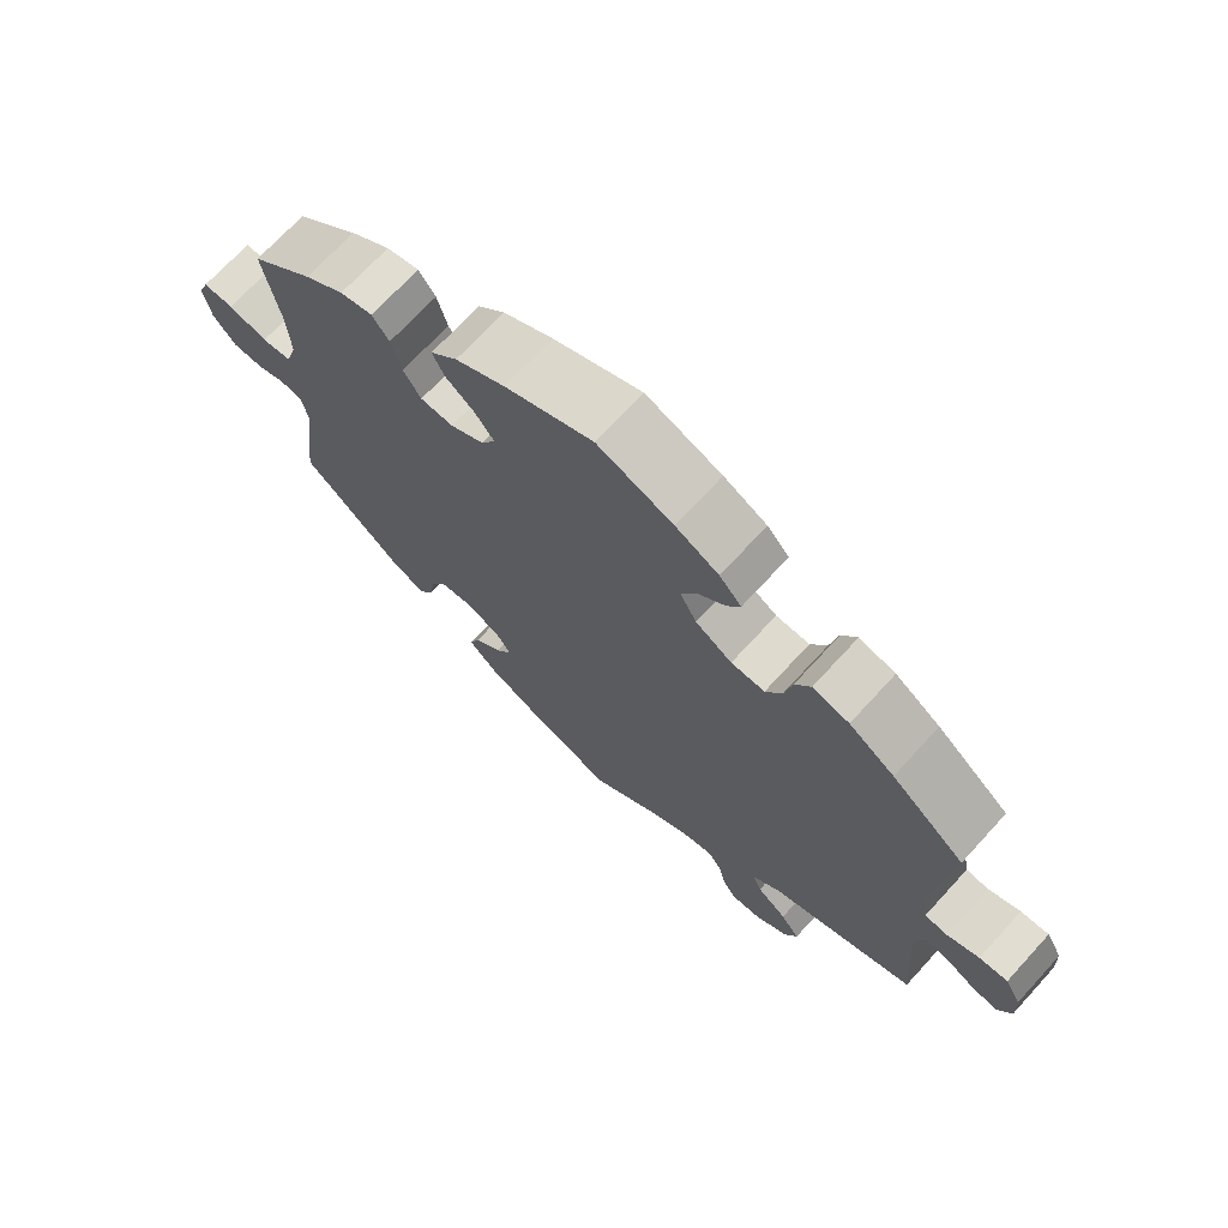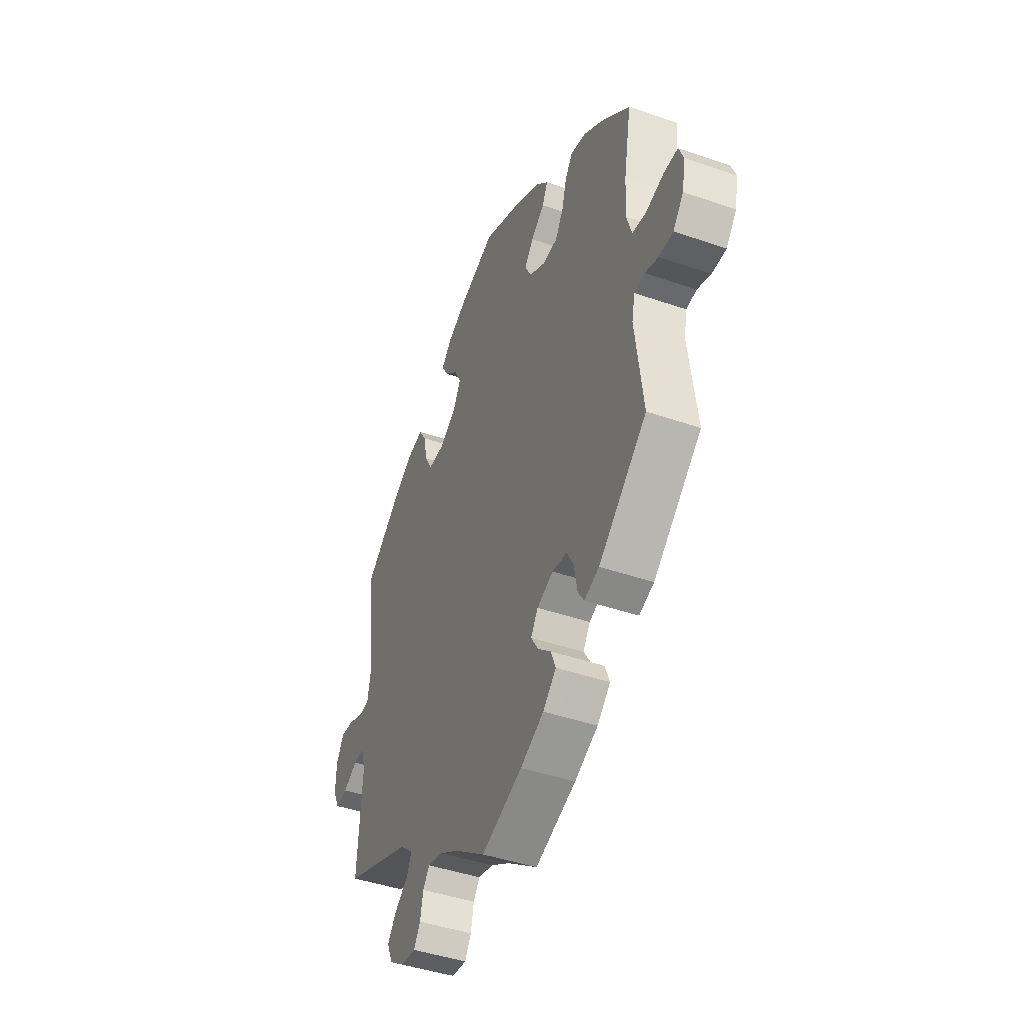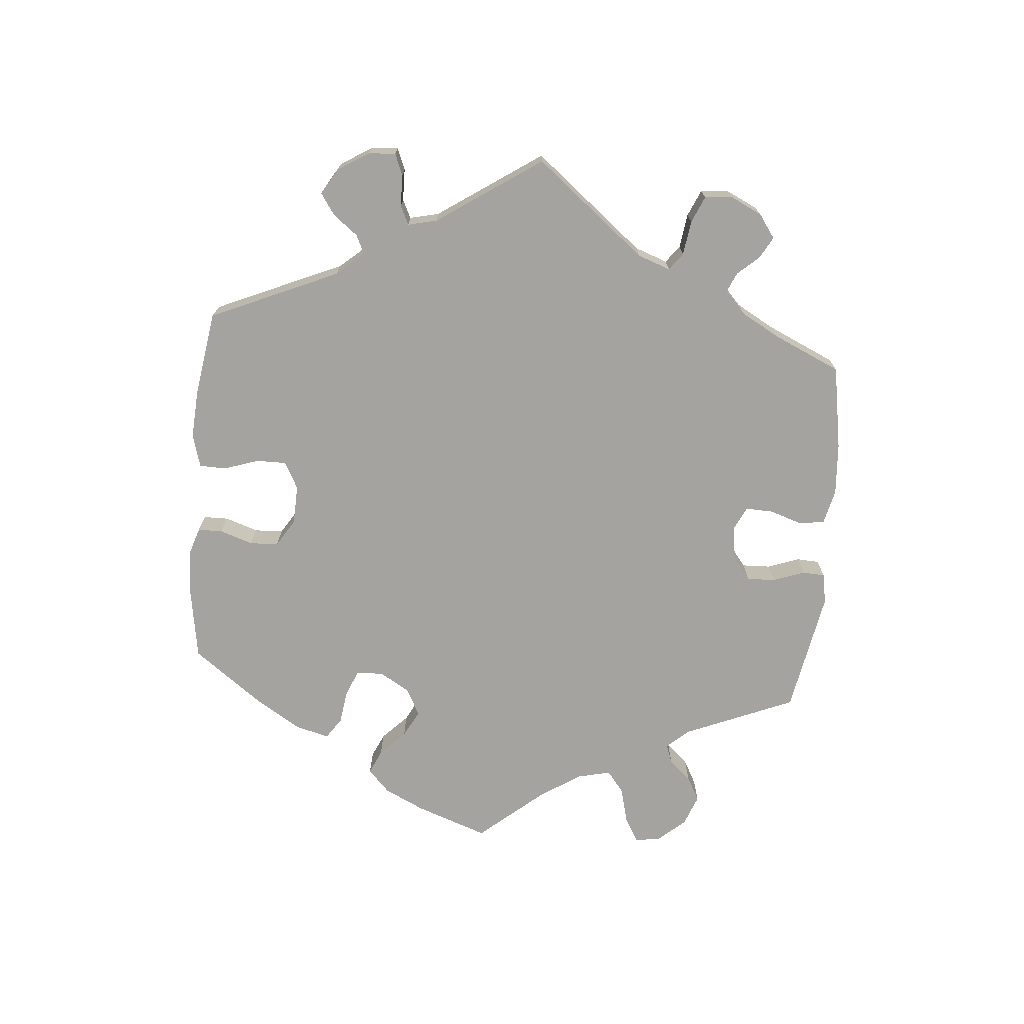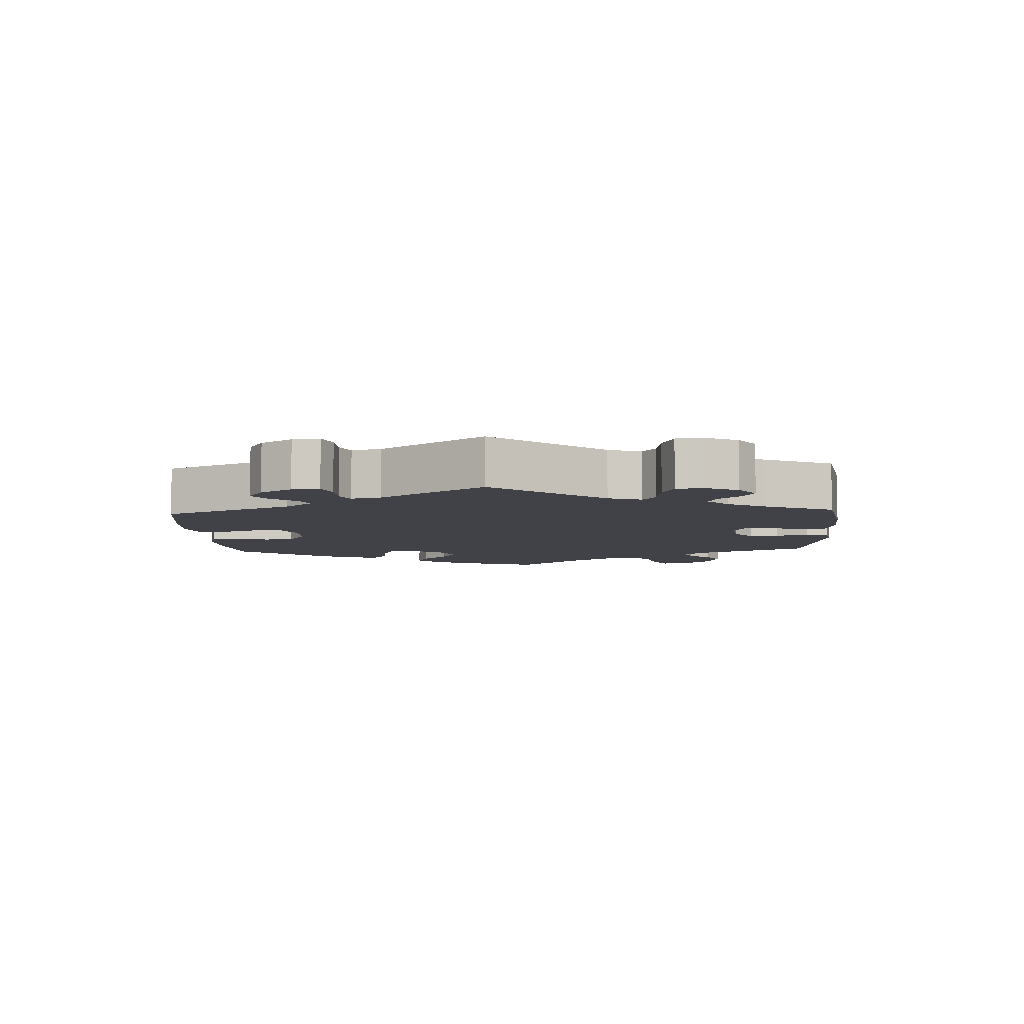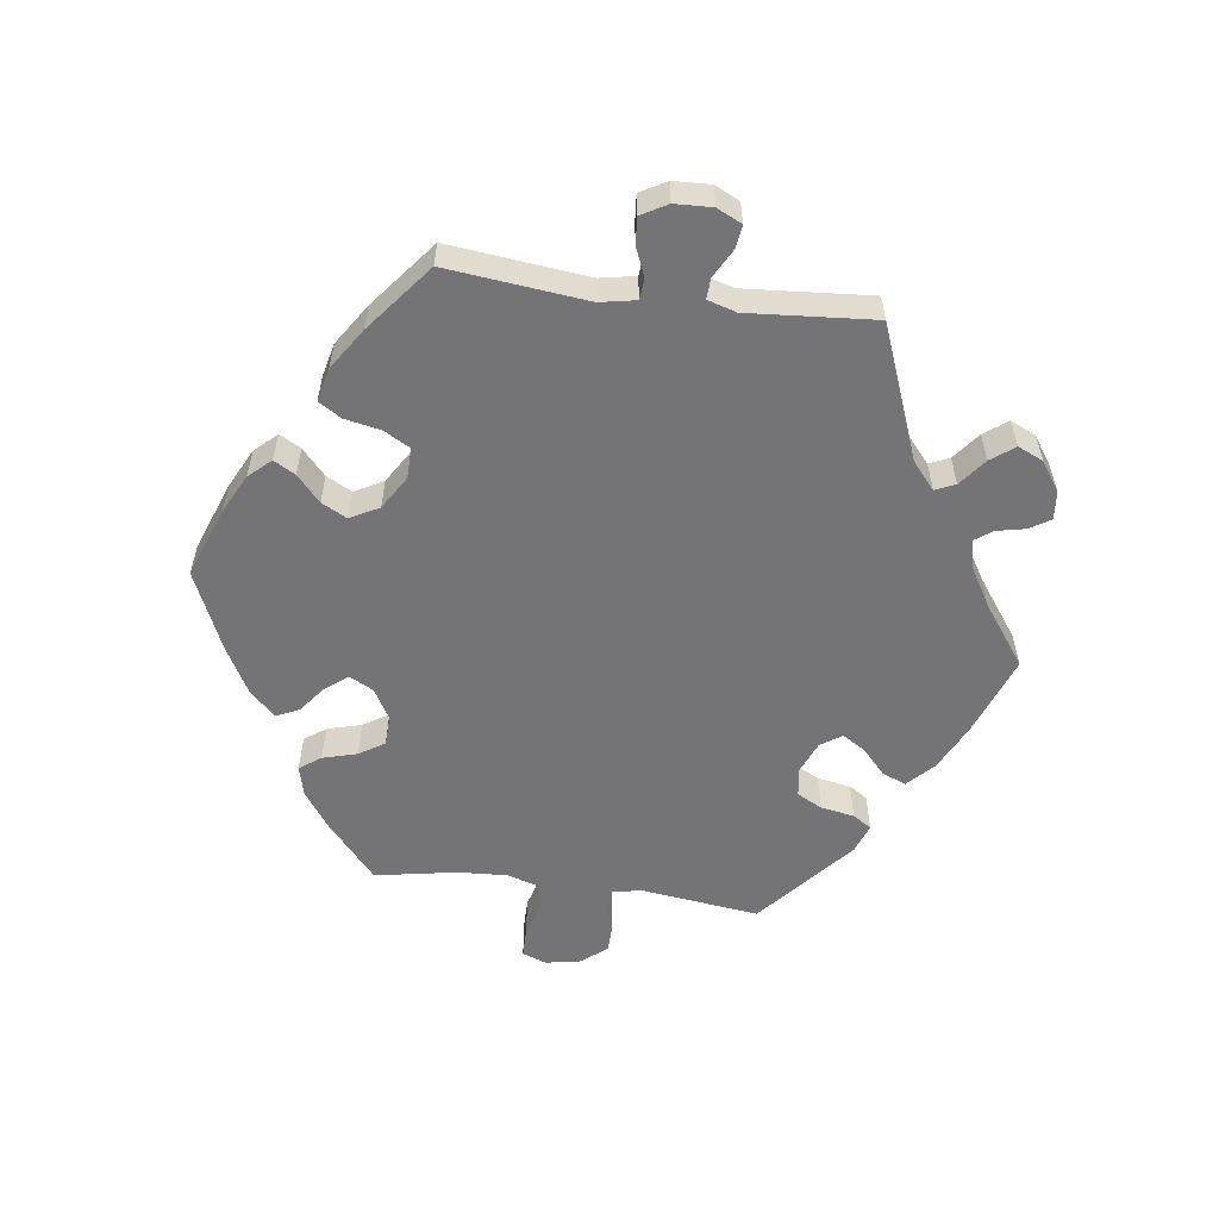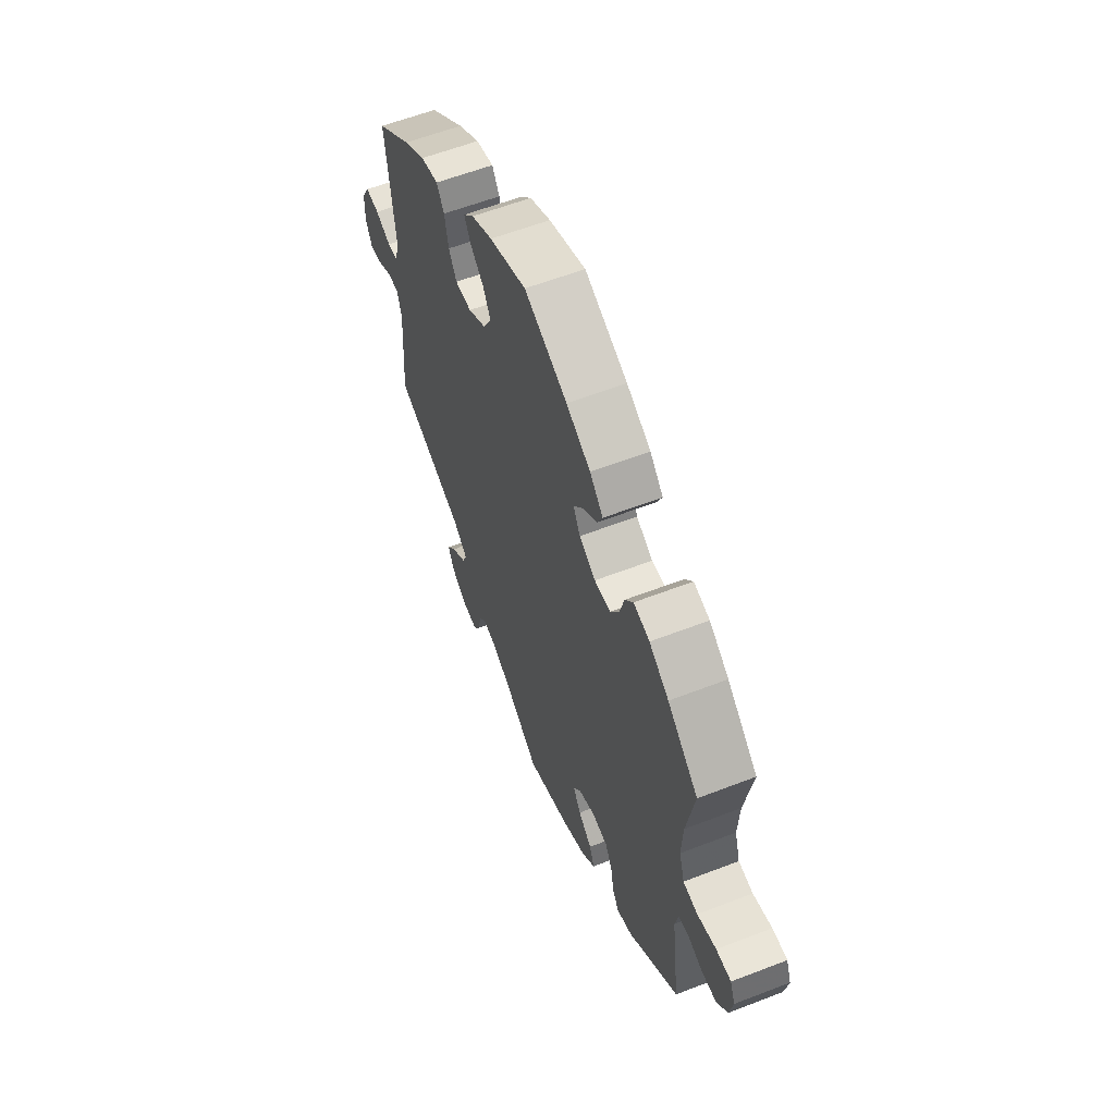
<metadata>
{"format":"obj","ext":"obj","renderer":"f3d","projection":"perspective","resolution":1024,"background":"white","views":[{"elev":70.5,"azim":42.5,"up":"+Z"},{"elev":-43.6,"azim":-112.2,"up":"+Z"},{"elev":-72.9,"azim":115.0,"up":"+Y"},{"elev":-6.8,"azim":123.2,"up":"+Y"},{"elev":-56.3,"azim":82.5,"up":"+Y"},{"elev":59.4,"azim":-111.7,"up":"+Z"}]}
</metadata>
<code>
v 0.478 0.07 0.08
v 0.488 0.07 0.027
v 0.519 0.07 0.024
v 0.563 0.07 0.042
v 0.602 0.07 0.045
v 0.624 0.07 0.006
v 0.626 0.07 -0.05
v 0.608 0.07 -0.087
v 0.573 0.07 -0.082
v 0.531 0.07 -0.059
v 0.5 0.07 -0.057
v 0.487 0.07 -0.1
v 0.501 0.07 -0.289
v 0.302 0.07 -0.366
v 0.262 0.07 -0.4
v 0.275 0.07 -0.43
v 0.316 0.07 -0.462
v 0.342 0.07 -0.497
v 0.325 0.07 -0.535
v 0.281 0.07 -0.565
v 0.238 0.07 -0.569
v 0.219 0.07 -0.538
v 0.21 0.07 -0.495
v 0.191 0.07 -0.469
v 0.147 0.07 -0.479
v 0.09 0.07 -0.513
v 0 0.07 -0.578
v -0.121 0.07 -0.533
v -0.19 0.07 -0.499
v -0.229 0.07 -0.462
v -0.215 0.07 -0.426
v -0.177 0.07 -0.392
v -0.155 0.07 -0.357
v -0.176 0.07 -0.325
v -0.224 0.07 -0.305
v -0.268 0.07 -0.311
v -0.288 0.07 -0.349
v -0.297 0.07 -0.399
v -0.315 0.07 -0.427
v -0.359 0.07 -0.411
v -0.501 0.07 -0.289
v -0.478 0.07 -0.111
v -0.487 0.07 -0.068
v -0.517 0.07 -0.063
v -0.557 0.07 -0.077
v -0.599 0.07 -0.076
v -0.63 0.07 -0.038
v -0.64 0.07 0.015
v -0.626 0.07 0.051
v -0.584 0.07 0.051
v -0.531 0.07 0.036
v -0.49 0.07 0.042
v -0.475 0.07 0.091
v -0.479 0.07 0.165
v -0.501 0.07 0.288
v -0.415 0.07 0.362
v -0.36 0.07 0.4
v -0.315 0.07 0.411
v -0.292 0.07 0.379
v -0.278 0.07 0.328
v -0.254 0.07 0.29
v -0.209 0.07 0.288
v -0.163 0.07 0.314
v -0.144 0.07 0.35
v -0.17 0.07 0.384
v -0.21 0.07 0.415
v -0.226 0.07 0.449
v -0.189 0.07 0.487
v -0.121 0.07 0.524
v 0 0.07 0.577
v 0.104 0.07 0.538
v 0.163 0.07 0.508
v 0.193 0.07 0.475
v 0.175 0.07 0.443
v 0.136 0.07 0.408
v 0.116 0.07 0.37
v 0.139 0.07 0.327
v 0.189 0.07 0.296
v 0.235 0.07 0.295
v 0.257 0.07 0.334
v 0.268 0.07 0.388
v 0.289 0.07 0.422
v 0.339 0.07 0.41
v 0.401 0.07 0.369
v 0.501 0.07 0.289
v 0.478 0 0.08
v 0.488 0 0.027
v 0.519 0 0.024
v 0.563 0 0.042
v 0.602 0 0.045
v 0.624 0 0.006
v 0.626 0 -0.05
v 0.608 0 -0.087
v 0.573 0 -0.082
v 0.531 0 -0.059
v 0.5 0 -0.057
v 0.487 0 -0.1
v 0.501 0 -0.289
v 0.302 0 -0.366
v 0.262 0 -0.4
v 0.275 0 -0.43
v 0.316 0 -0.462
v 0.342 0 -0.497
v 0.325 0 -0.535
v 0.281 0 -0.565
v 0.238 0 -0.569
v 0.219 0 -0.538
v 0.21 0 -0.495
v 0.191 0 -0.469
v 0.147 0 -0.479
v 0.09 0 -0.513
v 0 0 -0.578
v -0.121 0 -0.533
v -0.19 0 -0.499
v -0.229 0 -0.462
v -0.215 0 -0.426
v -0.177 0 -0.392
v -0.155 0 -0.357
v -0.176 0 -0.325
v -0.224 0 -0.305
v -0.268 0 -0.311
v -0.288 0 -0.349
v -0.297 0 -0.399
v -0.315 0 -0.427
v -0.359 0 -0.411
v -0.501 0 -0.289
v -0.478 0 -0.111
v -0.487 0 -0.068
v -0.517 0 -0.063
v -0.557 0 -0.077
v -0.599 0 -0.076
v -0.63 0 -0.038
v -0.64 0 0.015
v -0.626 0 0.051
v -0.584 0 0.051
v -0.531 0 0.036
v -0.49 0 0.042
v -0.475 0 0.091
v -0.479 0 0.165
v -0.501 0 0.288
v -0.415 0 0.362
v -0.36 0 0.4
v -0.315 0 0.411
v -0.292 0 0.379
v -0.278 0 0.328
v -0.254 0 0.29
v -0.209 0 0.288
v -0.163 0 0.314
v -0.144 0 0.35
v -0.17 0 0.384
v -0.21 0 0.415
v -0.226 0 0.449
v -0.189 0 0.487
v -0.121 0 0.524
v 0 0 0.577
v 0.104 0 0.538
v 0.163 0 0.508
v 0.193 0 0.475
v 0.175 0 0.443
v 0.136 0 0.408
v 0.116 0 0.37
v 0.139 0 0.327
v 0.189 0 0.296
v 0.235 0 0.295
v 0.257 0 0.334
v 0.268 0 0.388
v 0.289 0 0.422
v 0.339 0 0.41
v 0.401 0 0.369
v 0.501 0 0.289
f 84 85 1
f 83 84 1 2
f 80 81 82 83
f 79 80 83 2
f 78 79 2
f 77 78 2
f 72 73 74 75
f 72 75 76
f 71 72 76
f 70 71 76
f 69 70 76 77
f 65 66 67 68
f 64 65 68 69
f 57 58 59 60
f 57 60 61
f 54 55 56 57
f 53 54 57 61
f 52 53 61 62
f 48 49 50 51
f 48 51 52
f 47 48 52
f 44 45 46 47
f 43 44 47 52
f 42 43 52 62
f 37 38 39 40
f 36 37 40 41
f 35 36 41 42
f 29 30 31 32
f 29 32 33
f 26 27 28 29
f 25 26 29 33
f 24 25 33 34
f 20 21 22 23
f 20 23 24
f 19 20 24
f 16 17 18 19
f 16 19 24
f 15 16 24 34
f 12 13 14
f 11 12 14 15
f 7 8 9 10
f 7 10 11
f 6 7 11
f 3 4 5 6
f 2 3 6 11
f 64 69 77 2
f 35 42 62 63
f 34 35 63 64
f 15 34 64
f 2 11 15 64
f 86 170 169
f 87 86 169 168
f 168 167 166 165
f 87 168 165 164
f 87 164 163
f 87 163 162
f 160 159 158 157
f 161 160 157
f 161 157 156
f 161 156 155
f 162 161 155 154
f 153 152 151 150
f 154 153 150 149
f 145 144 143 142
f 146 145 142
f 142 141 140 139
f 146 142 139 138
f 147 146 138 137
f 136 135 134 133
f 137 136 133
f 137 133 132
f 132 131 130 129
f 137 132 129 128
f 147 137 128 127
f 125 124 123 122
f 126 125 122 121
f 127 126 121 120
f 117 116 115 114
f 118 117 114
f 114 113 112 111
f 118 114 111 110
f 119 118 110 109
f 108 107 106 105
f 109 108 105
f 109 105 104
f 104 103 102 101
f 109 104 101
f 119 109 101 100
f 99 98 97
f 100 99 97 96
f 95 94 93 92
f 96 95 92
f 96 92 91
f 91 90 89 88
f 96 91 88 87
f 87 162 154 149
f 148 147 127 120
f 149 148 120 119
f 149 119 100
f 149 100 96 87
f 1 86 87 2
f 2 87 88 3
f 3 88 89 4
f 4 89 90 5
f 5 90 91 6
f 6 91 92 7
f 7 92 93 8
f 8 93 94 9
f 9 94 95 10
f 10 95 96 11
f 11 96 97 12
f 12 97 98 13
f 13 98 99 14
f 14 99 100 15
f 15 100 101 16
f 16 101 102 17
f 17 102 103 18
f 18 103 104 19
f 19 104 105 20
f 20 105 106 21
f 21 106 107 22
f 22 107 108 23
f 23 108 109 24
f 24 109 110 25
f 25 110 111 26
f 26 111 112 27
f 27 112 113 28
f 28 113 114 29
f 29 114 115 30
f 30 115 116 31
f 31 116 117 32
f 32 117 118 33
f 33 118 119 34
f 34 119 120 35
f 35 120 121 36
f 36 121 122 37
f 37 122 123 38
f 38 123 124 39
f 39 124 125 40
f 40 125 126 41
f 41 126 127 42
f 42 127 128 43
f 43 128 129 44
f 44 129 130 45
f 45 130 131 46
f 46 131 132 47
f 47 132 133 48
f 48 133 134 49
f 49 134 135 50
f 50 135 136 51
f 51 136 137 52
f 52 137 138 53
f 53 138 139 54
f 54 139 140 55
f 55 140 141 56
f 56 141 142 57
f 57 142 143 58
f 58 143 144 59
f 59 144 145 60
f 60 145 146 61
f 61 146 147 62
f 62 147 148 63
f 63 148 149 64
f 64 149 150 65
f 65 150 151 66
f 66 151 152 67
f 67 152 153 68
f 68 153 154 69
f 69 154 155 70
f 70 155 156 71
f 71 156 157 72
f 72 157 158 73
f 73 158 159 74
f 74 159 160 75
f 75 160 161 76
f 76 161 162 77
f 77 162 163 78
f 78 163 164 79
f 79 164 165 80
f 80 165 166 81
f 81 166 167 82
f 82 167 168 83
f 83 168 169 84
f 84 169 170 85
f 85 170 86 1

</code>
